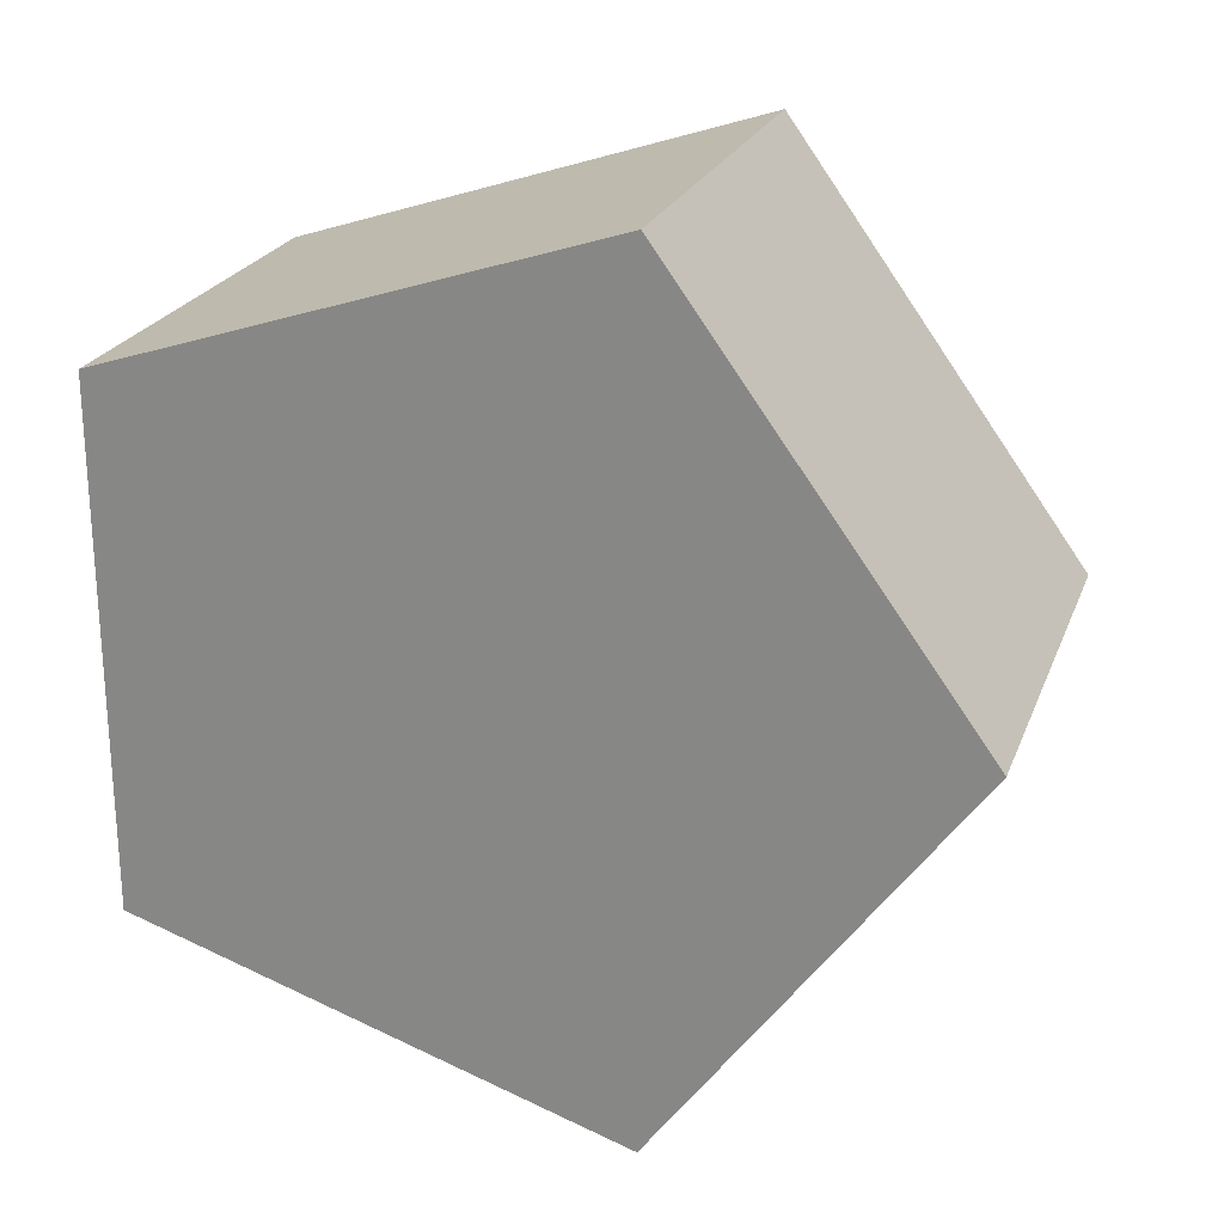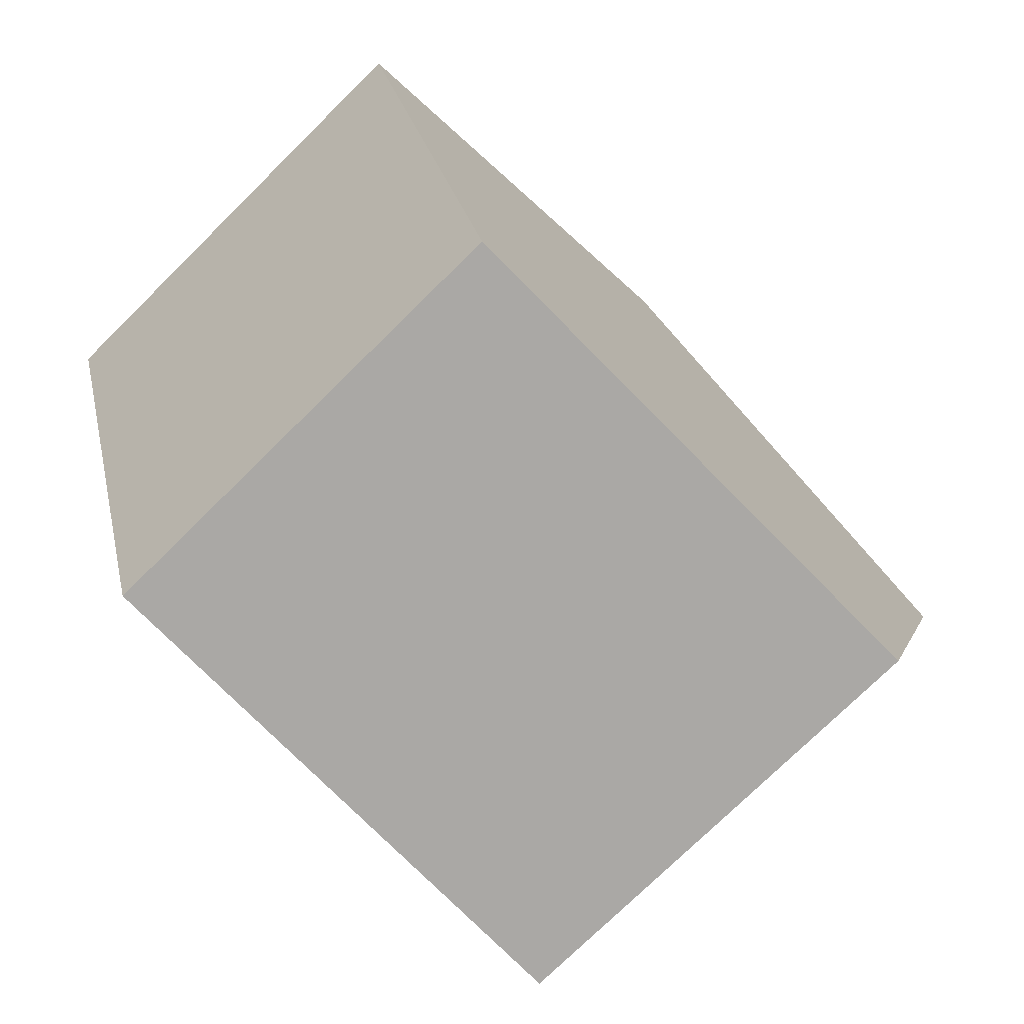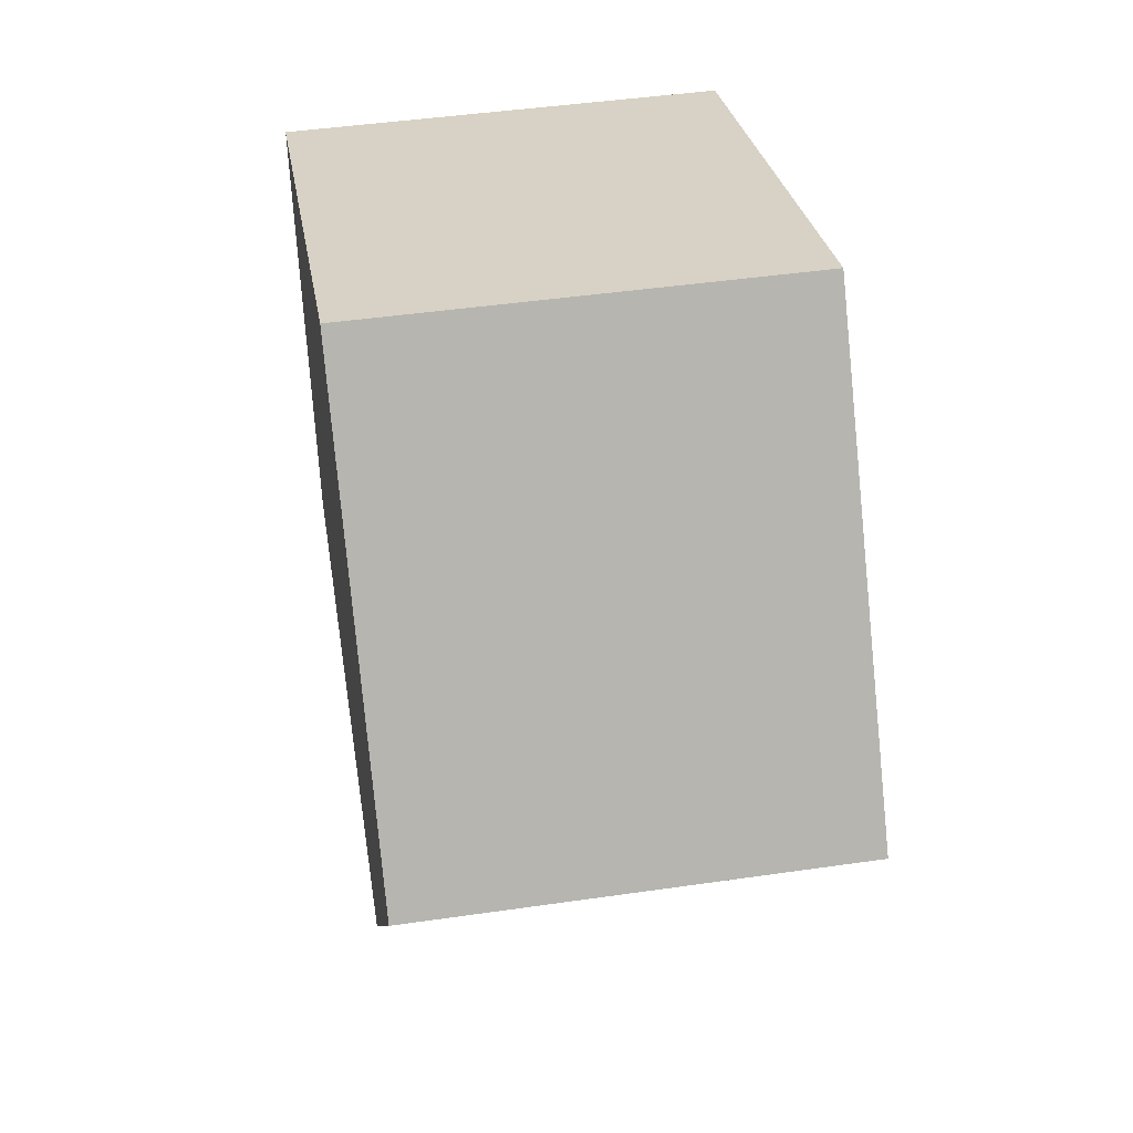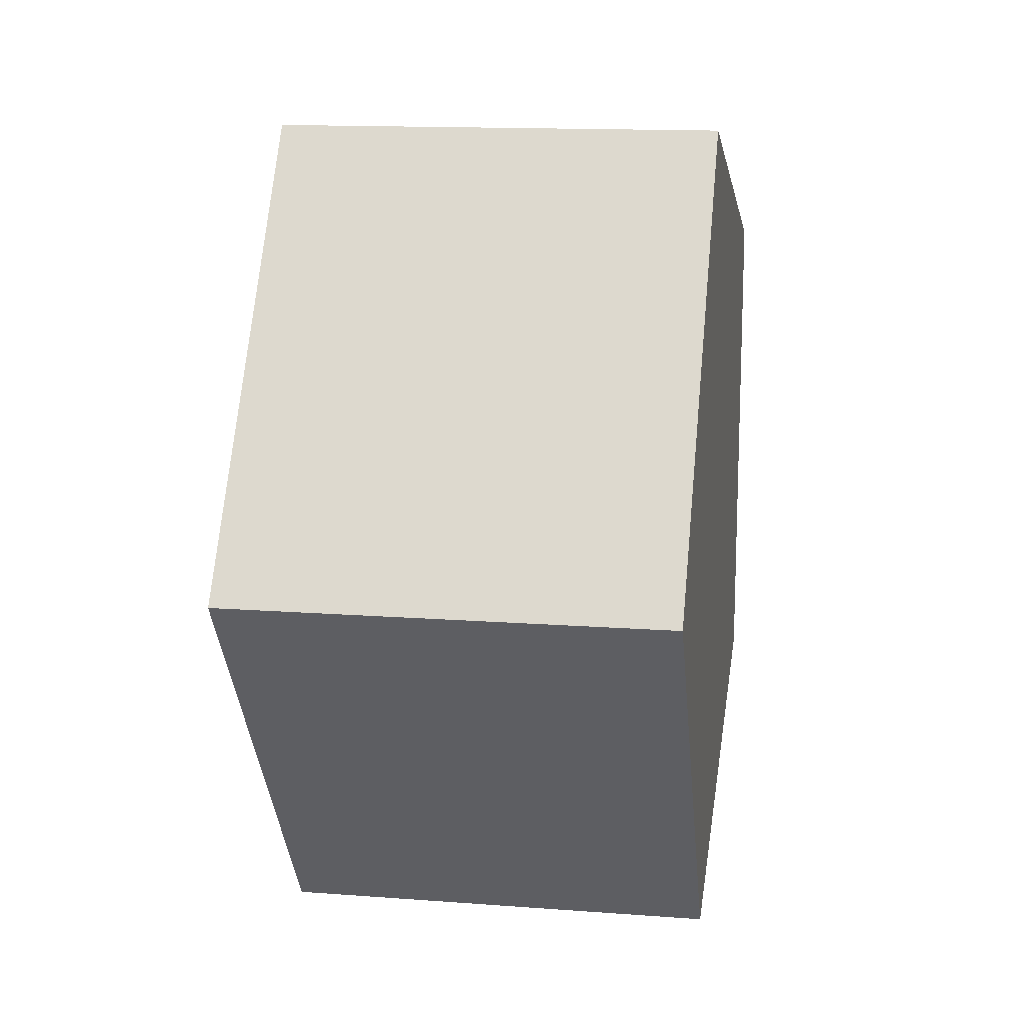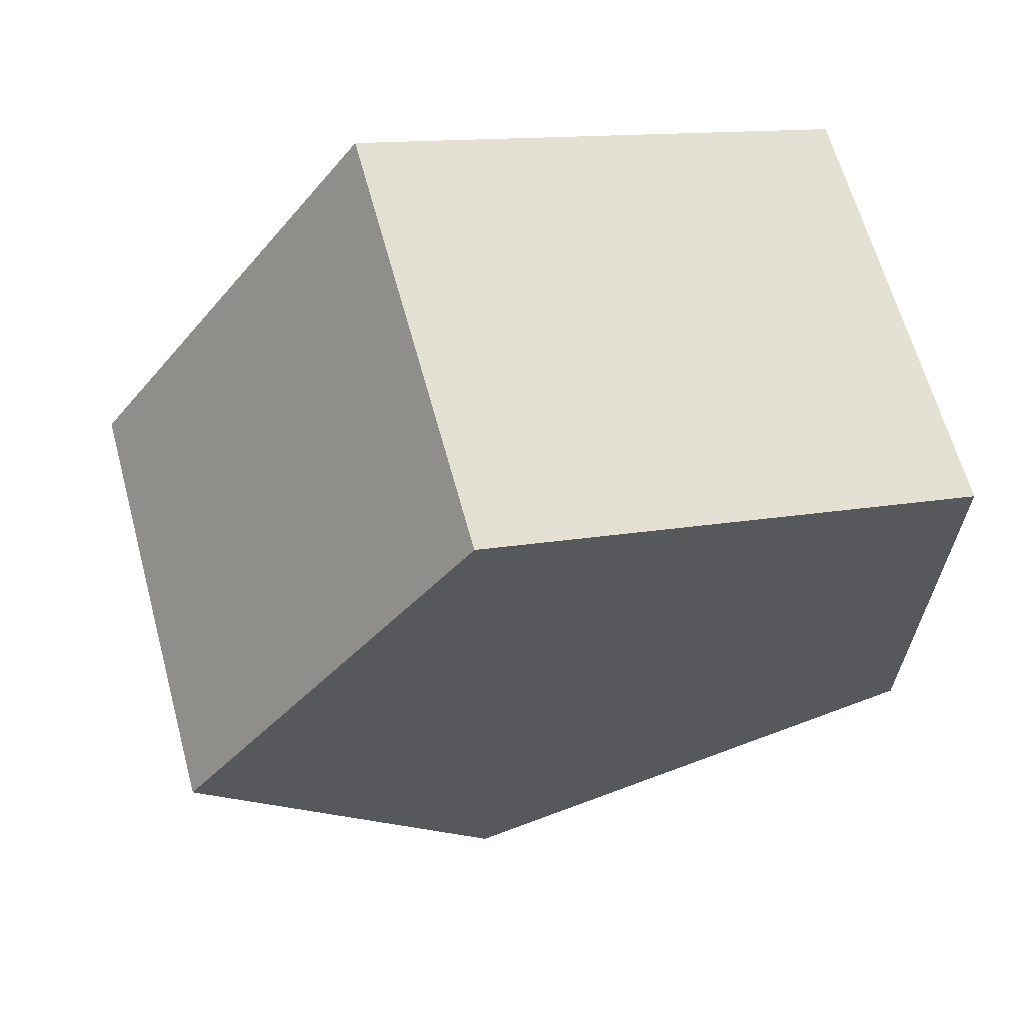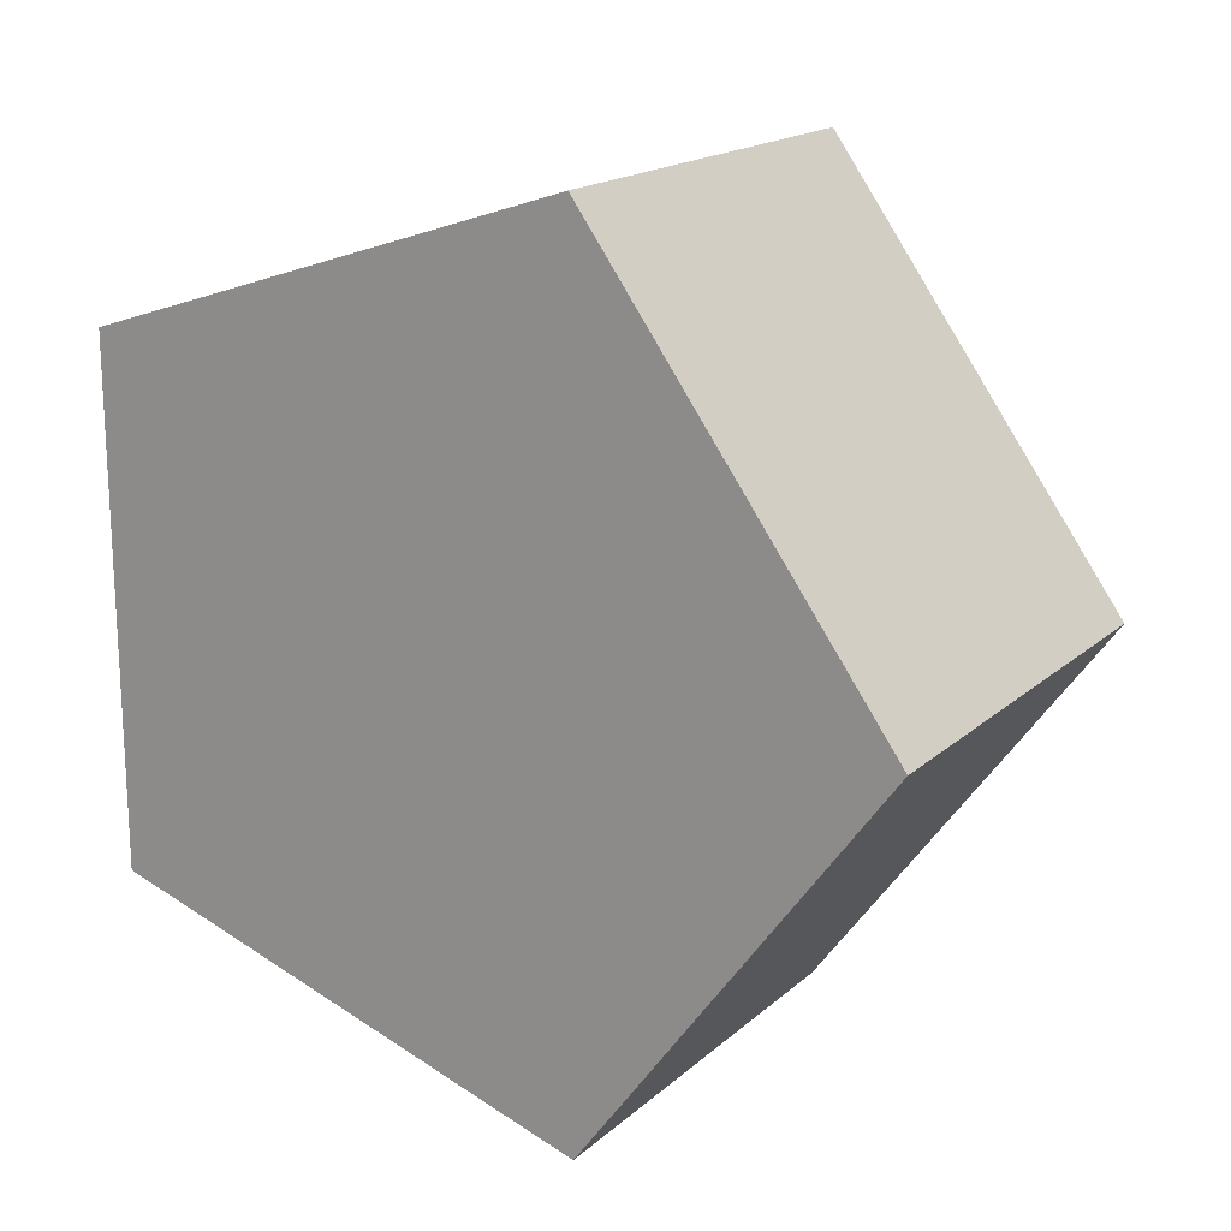
<metadata>
{"format":"obj","ext":"obj","renderer":"f3d","projection":"perspective","resolution":1024,"background":"white","views":[{"elev":23.2,"azim":107.8,"up":"+Z"},{"elev":-75.2,"azim":44.6,"up":"+Y"},{"elev":45.9,"azim":170.6,"up":"+Z"},{"elev":14.4,"azim":-170.7,"up":"+Z"},{"elev":64.4,"azim":-105.3,"up":"+Z"},{"elev":17.8,"azim":121.9,"up":"+Z"}]}
</metadata>
<code>
g 5-gon_prism
v 0.5 1 0
v -0.5 1 0
v 0.5 0.309 0.9511
v -0.5 0.309 0.9511
v 0.5 -0.809 0.5878
v -0.5 -0.809 0.5878
v 0.5 -0.809 -0.5878
v -0.5 -0.809 -0.5878
v 0.5 0.309 -0.9511
v -0.5 0.309 -0.9511
v 0.5 0 0
v -0.5 0 0
f 1 3 11
f 2 4 12
f 1 3 2
f 3 2 4
f 3 5 11
f 4 6 12
f 3 5 4
f 5 4 6
f 5 7 11
f 6 8 12
f 5 7 6
f 7 6 8
f 7 9 11
f 8 10 12
f 7 9 8
f 9 8 10
f 9 1 11
f 10 2 12
f 9 1 10
f 1 10 2

</code>
